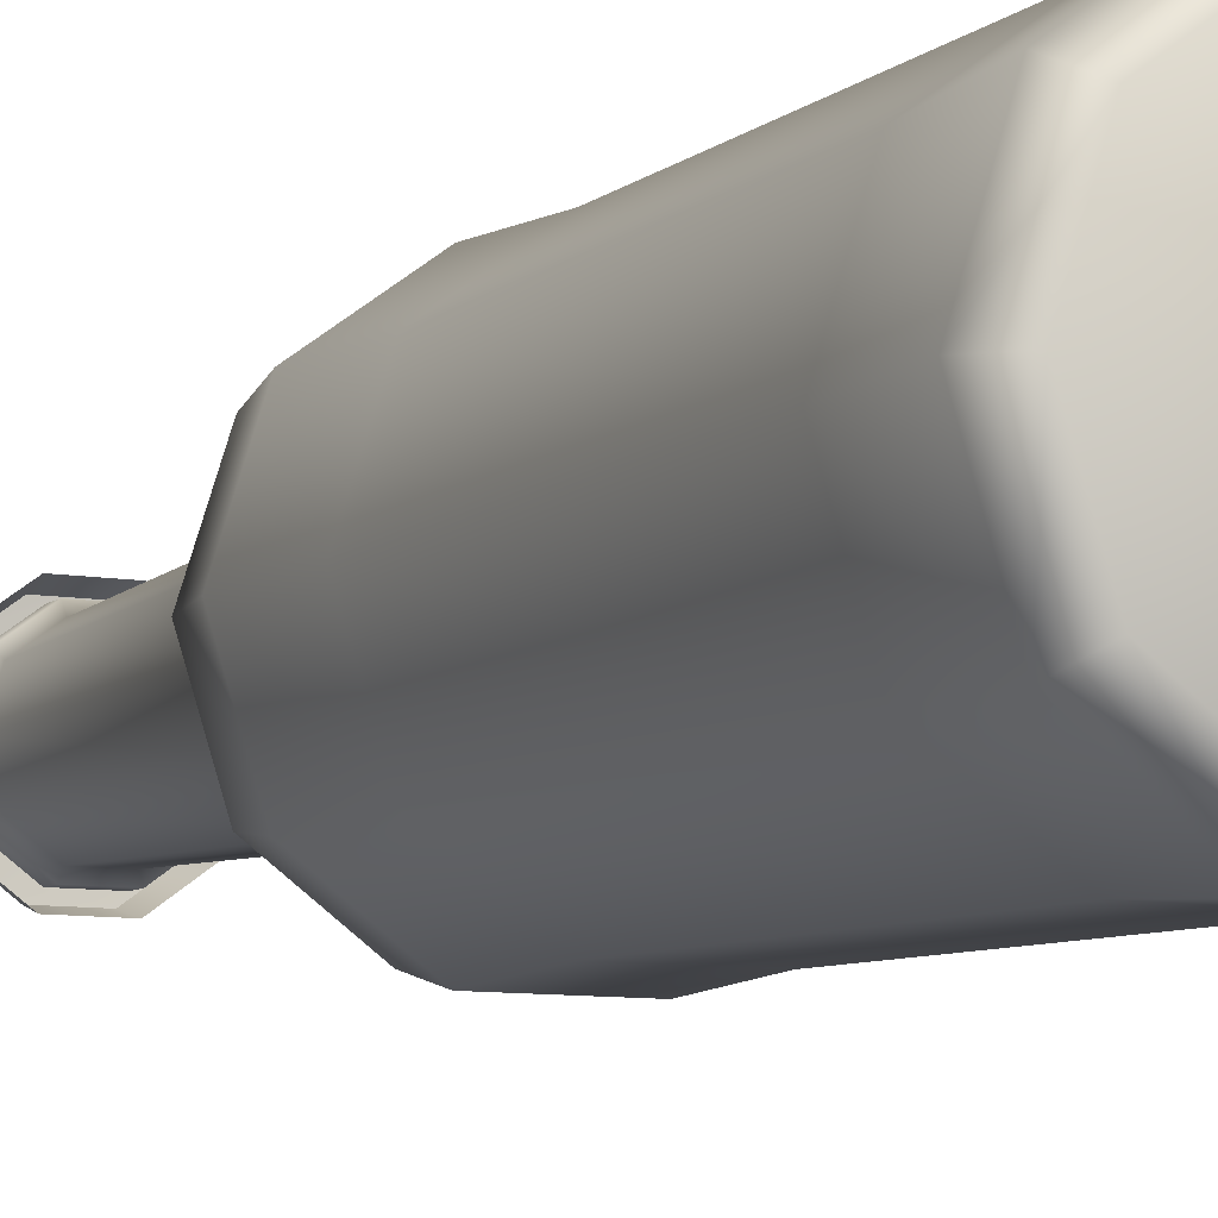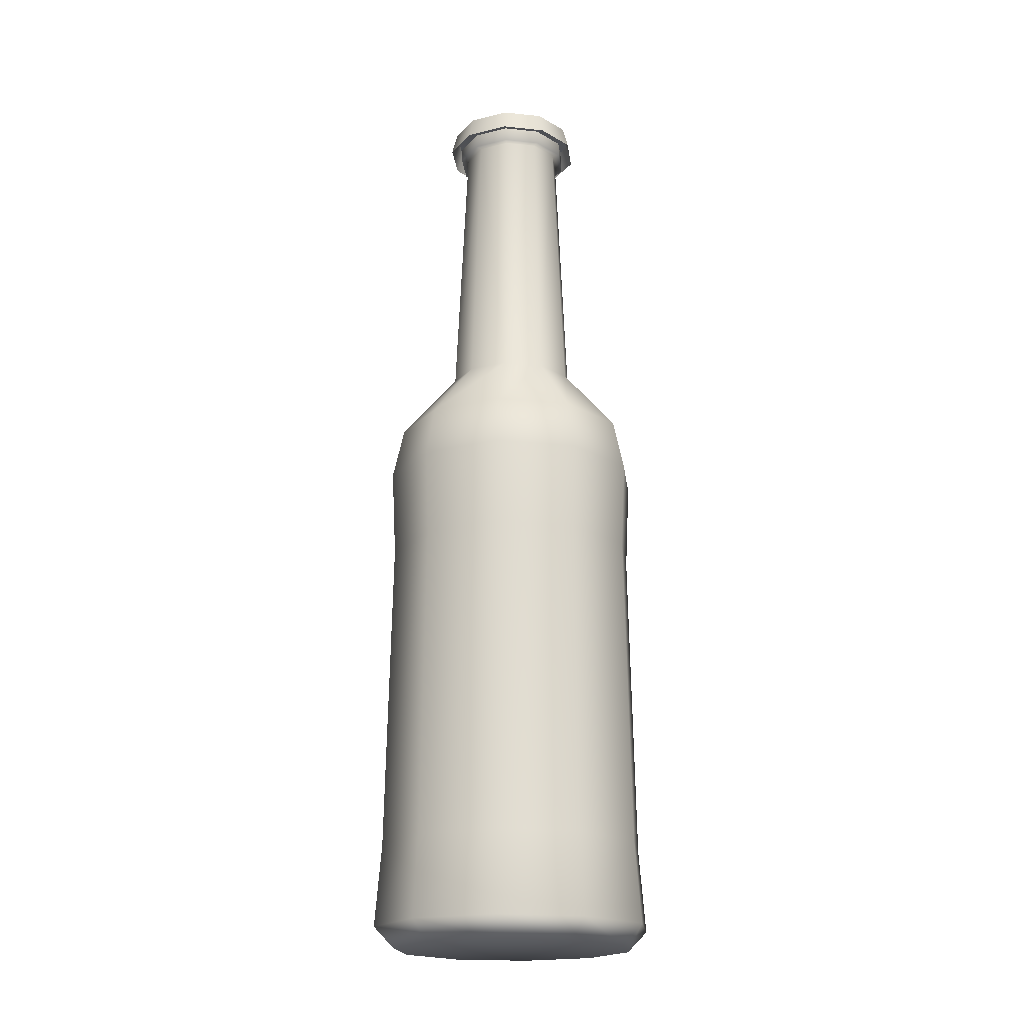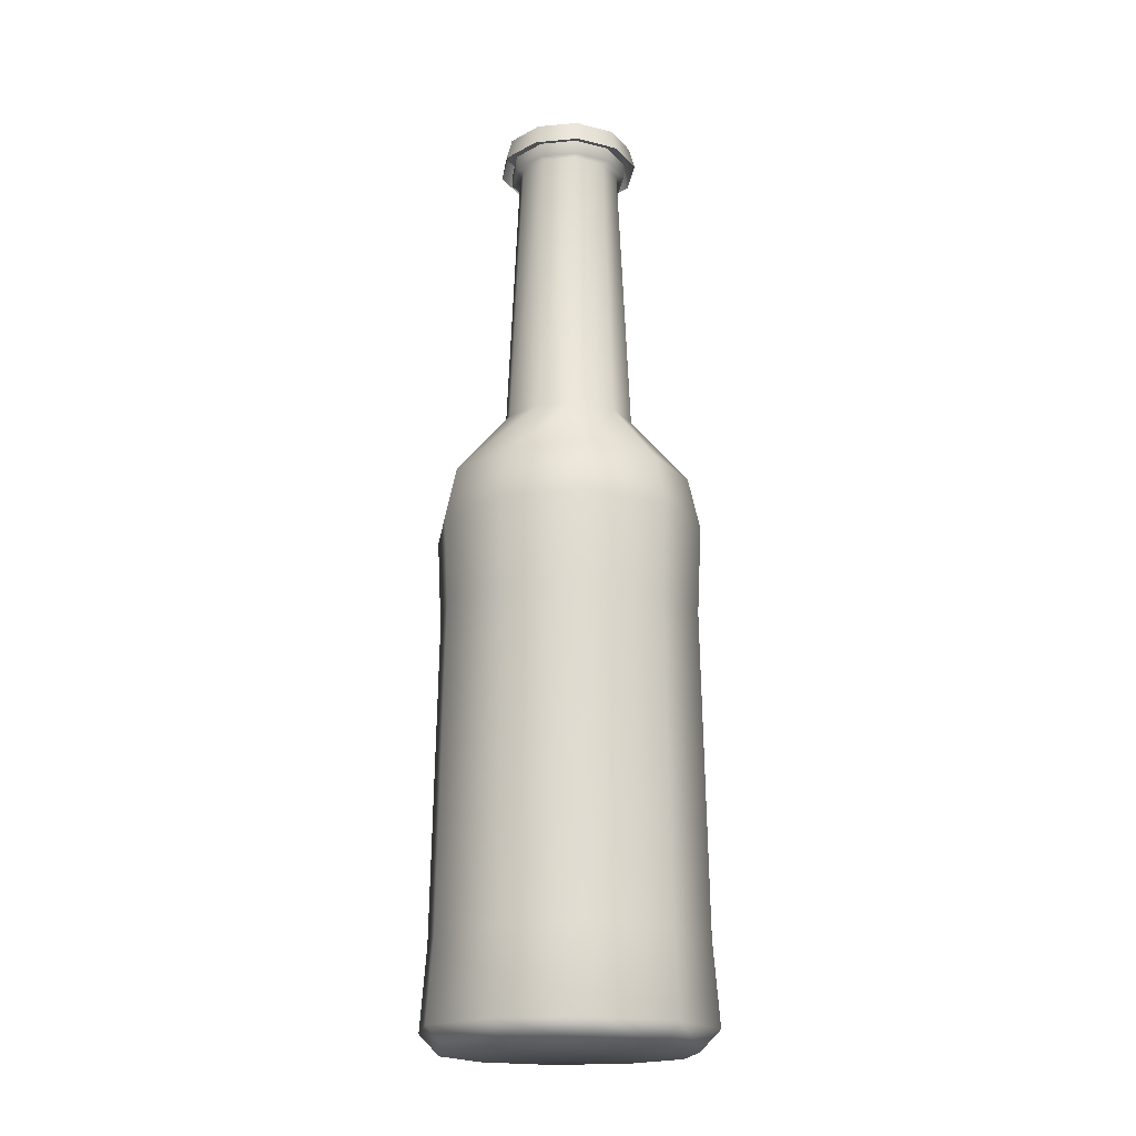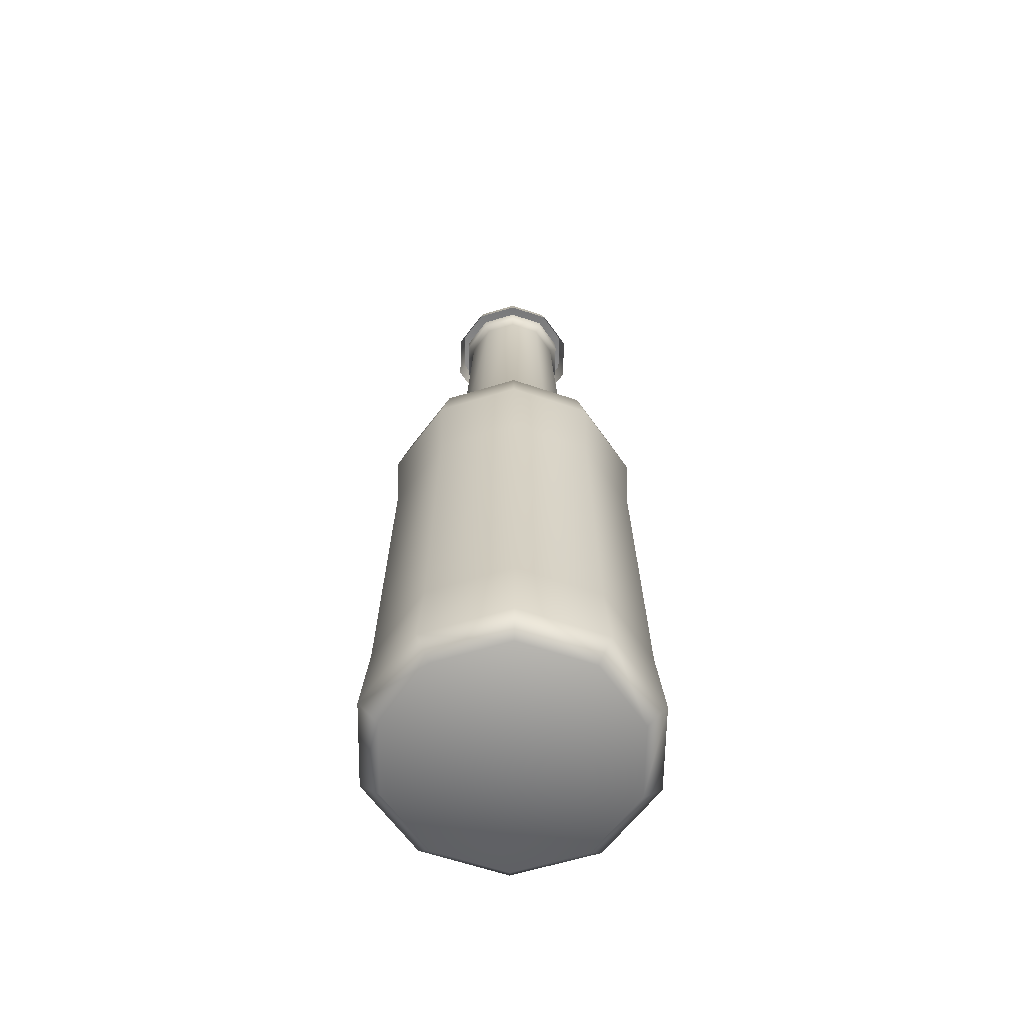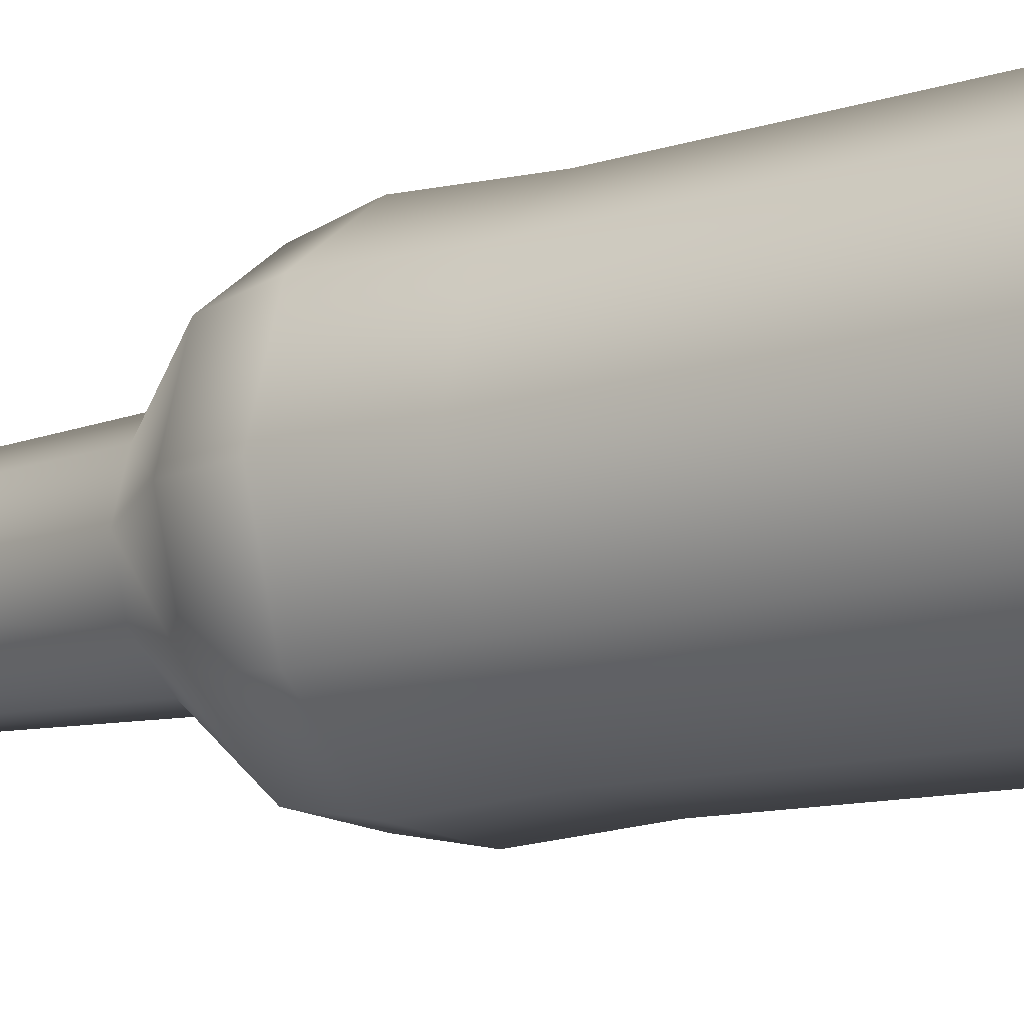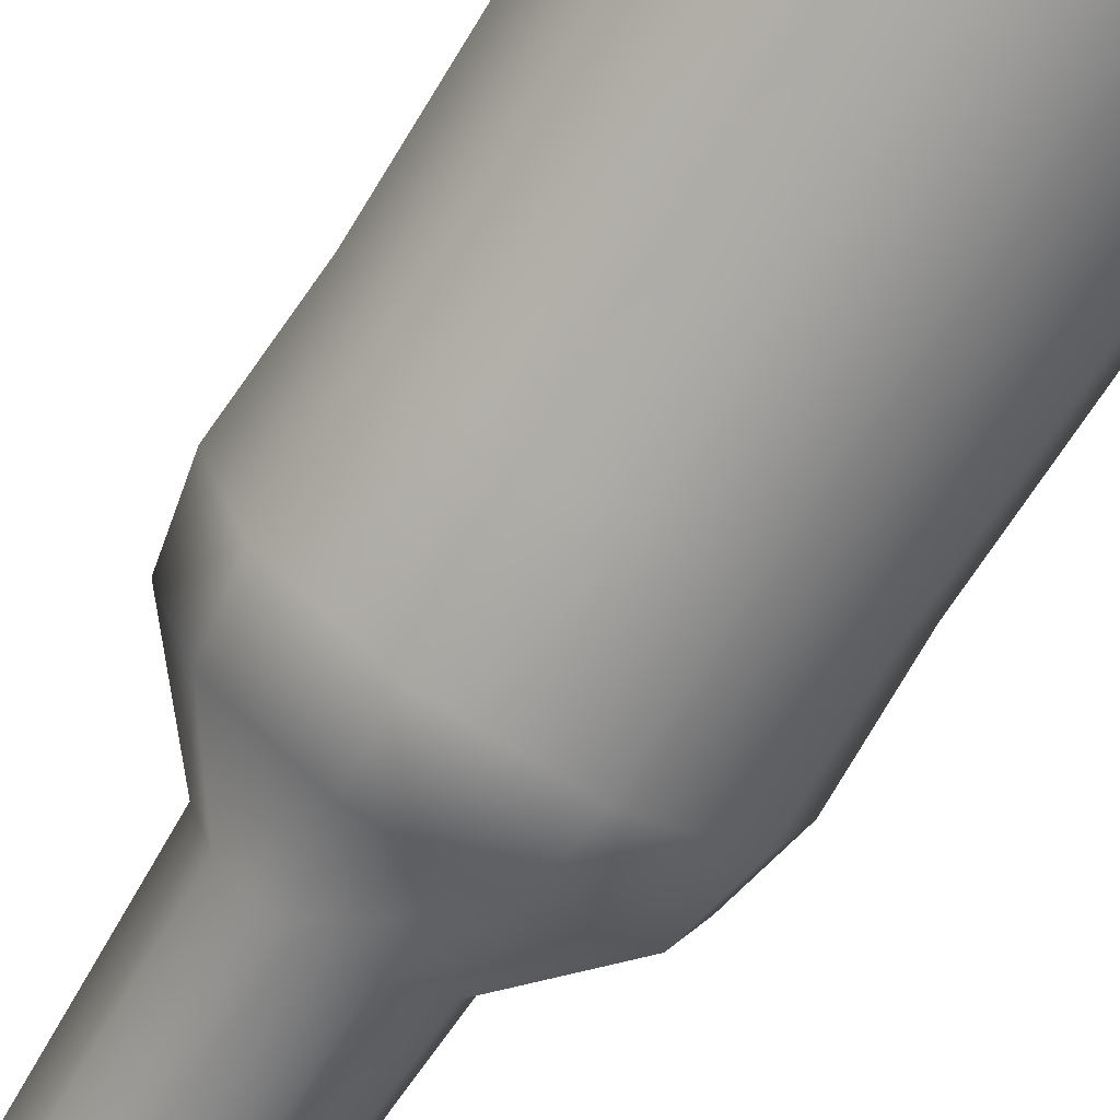
<metadata>
{"format":"obj","ext":"obj","renderer":"f3d","projection":"perspective","resolution":1024,"background":"white","views":[{"elev":-8.0,"azim":-27.7,"up":"+Z"},{"elev":-19.1,"azim":168.8,"up":"+Y"},{"elev":-18.5,"azim":-62.0,"up":"+Y"},{"elev":-62.7,"azim":125.1,"up":"+Y"},{"elev":-13.3,"azim":-56.1,"up":"+Z"},{"elev":-73.2,"azim":-32.5,"up":"+Z"}]}
</metadata>
<code>
g default
v 0.1943 4.673 -0.1403
v 0.07494 4.673 -0.2271
v -0.07262 4.673 -0.2271
v -0.192 4.673 -0.1403
v -0.2376 4.673 0
v -0.192 4.673 0.1403
v -0.07262 4.673 0.2271
v 0.07494 4.673 0.2271
v 0.1943 4.673 0.1403
v 0.2399 4.673 -0
v 0.001156 3.767 -0
v 0.0768 5.391 -0.05496
v 0.03005 5.391 -0.08892
v -0.02773 5.391 -0.08892
v -0.07448 5.391 -0.05495
v -0.09234 5.391 0
v -0.07448 5.391 0.05495
v -0.02773 5.391 0.08892
v 0.03005 5.391 0.08892
v 0.0768 5.391 0.05495
v 0.09465 5.391 -0
v 0.1775 4.767 -0.1281
v 0.06852 4.767 -0.2073
v -0.0662 4.767 -0.2073
v -0.1752 4.767 -0.1281
v -0.2168 4.767 0
v -0.1752 4.767 0.1281
v -0.0662 4.767 0.2073
v 0.06852 4.767 0.2073
v 0.1775 4.767 0.1281
v 0.2191 4.767 -0
v 0.09547 4.885 -0.06852
v 0.1177 4.885 -0
v 0.09547 4.885 0.06852
v 0.03718 4.885 0.1109
v -0.03487 4.885 0.1109
v -0.09316 4.885 0.06852
v -0.1154 4.885 -0
v -0.09316 4.885 -0.06852
v -0.03487 4.885 -0.1109
v 0.03718 4.885 -0.1109
v 0.1883 4.517 -0.136
v 0.07265 4.517 -0.22
v -0.07034 4.517 -0.22
v -0.186 4.517 -0.136
v -0.2302 4.517 0
v -0.186 4.517 0.136
v -0.07034 4.517 0.22
v 0.07265 4.517 0.22
v 0.1883 4.517 0.136
v 0.2325 4.517 -0
v 0.1974 3.951 -0.1426
v 0.0761 3.951 -0.2307
v -0.07379 3.951 -0.2307
v -0.1951 3.951 -0.1426
v -0.2414 3.951 0
v -0.1951 3.951 0.1426
v -0.07379 3.951 0.2307
v 0.0761 3.951 0.2307
v 0.1974 3.951 0.1426
v 0.2437 3.951 -0
v 0.207 3.804 -0.1496
v 0.1781 3.767 -0.1285
v 0.07979 3.804 -0.242
v 0.06874 3.767 -0.208
v -0.07748 3.804 -0.242
v -0.06642 3.767 -0.208
v -0.2047 3.804 -0.1496
v -0.1758 3.767 -0.1285
v -0.2533 3.804 0
v -0.2175 3.767 0
v -0.2047 3.804 0.1496
v -0.1758 3.767 0.1285
v -0.07748 3.804 0.242
v -0.06642 3.767 0.208
v 0.07979 3.804 0.242
v 0.06874 3.767 0.208
v 0.207 3.804 0.1496
v 0.1781 3.767 0.1285
v 0.2556 3.804 -0
v 0.2199 3.767 -0
v 0.08811 5.391 -0.06317
v 0.03437 5.391 -0.1022
v -0.03206 5.391 -0.1022
v -0.08579 5.391 -0.06317
v -0.1063 5.391 0
v -0.08579 5.391 0.06317
v -0.03206 5.391 0.1022
v 0.03437 5.391 0.1022
v 0.08811 5.391 0.06317
v 0.1086 5.391 -0
v 0.03437 5.417 -0.1022
v -0.03206 5.417 -0.1022
v -0.08579 5.417 -0.06317
v -0.1063 5.417 0
v -0.08579 5.417 0.06317
v -0.03206 5.417 0.1022
v 0.03437 5.417 0.1022
v 0.08811 5.417 0.06317
v 0.1086 5.417 -0
v 0.08811 5.417 -0.06317
v 0.01854 5.417 -0.0535
v -0.01623 5.417 -0.0535
v -0.04436 5.417 -0.03307
v -0.0551 5.417 0
v -0.04436 5.417 0.03307
v -0.01623 5.417 0.0535
v 0.01854 5.417 0.0535
v 0.04667 5.417 0.03307
v 0.05741 5.417 -0
v 0.04667 5.417 -0.03307
v 0.01854 5.355 -0.0535
v -0.01623 5.355 -0.0535
v -0.04436 5.355 -0.03307
v -0.0551 5.355 1e-06
v -0.04436 5.355 0.03307
v -0.01623 5.355 0.0535
v 0.01854 5.355 0.0535
v 0.04667 5.355 0.03307
v 0.05741 5.355 -0
v 0.04667 5.355 -0.03307
g Garrafa Garrafa
f 42 43 2 1
f 43 44 3 2
f 44 45 4 3
f 45 46 5 4
f 46 47 6 5
f 47 48 7 6
f 48 49 8 7
f 49 50 9 8
f 50 51 10 9
f 51 42 1 10
f 22 23 41 32
f 23 24 40 41
f 24 25 39 40
f 25 26 38 39
f 26 27 37 38
f 27 28 36 37
f 28 29 35 36
f 29 30 34 35
f 30 31 33 34
f 31 22 32 33
f 1 2 23 22
f 2 3 24 23
f 3 4 25 24
f 4 5 26 25
f 5 6 27 26
f 6 7 28 27
f 7 8 29 28
f 8 9 30 29
f 9 10 31 30
f 10 1 22 31
f 33 32 12 21
f 34 33 21 20
f 35 34 20 19
f 36 35 19 18
f 37 36 18 17
f 38 37 17 16
f 39 38 16 15
f 40 39 15 14
f 41 40 14 13
f 12 32 41 13
f 52 53 43 42
f 53 54 44 43
f 54 55 45 44
f 55 56 46 45
f 56 57 47 46
f 57 58 48 47
f 58 59 49 48
f 59 60 50 49
f 60 61 51 50
f 61 52 42 51
f 62 63 65 64
f 63 62 80 81
f 64 65 67 66
f 66 67 69 68
f 68 69 71 70
f 70 71 73 72
f 72 73 75 74
f 74 75 77 76
f 76 77 79 78
f 78 79 81 80
f 65 63 11
f 67 65 11
f 69 67 11
f 71 69 11
f 73 71 11
f 75 73 11
f 77 75 11
f 79 77 11
f 81 79 11
f 63 81 11
f 62 64 53 52
f 64 66 54 53
f 66 68 55 54
f 68 70 56 55
f 70 72 57 56
f 72 74 58 57
f 74 76 59 58
f 76 78 60 59
f 78 80 61 60
f 80 62 52 61
f 12 13 83 82
f 13 14 84 83
f 14 15 85 84
f 15 16 86 85
f 16 17 87 86
f 17 18 88 87
f 18 19 89 88
f 19 20 90 89
f 20 21 91 90
f 21 12 82 91
f 83 84 93 92
f 84 85 94 93
f 85 86 95 94
f 86 87 96 95
f 87 88 97 96
f 88 89 98 97
f 89 90 99 98
f 90 91 100 99
f 91 82 101 100
f 82 83 92 101
f 92 93 103 102
f 93 94 104 103
f 94 95 105 104
f 95 96 106 105
f 96 97 107 106
f 97 98 108 107
f 98 99 109 108
f 99 100 110 109
f 100 101 111 110
f 101 92 102 111
f 102 103 113 112
f 103 104 114 113
f 104 105 115 114
f 105 106 116 115
f 106 107 117 116
f 107 108 118 117
f 108 109 119 118
f 109 110 120 119
f 110 111 121 120
f 111 102 112 121
g default
v 0.001156 5.46 -0
v 0.03763 5.449 -0.1123
v 0.09665 5.449 -0.06938
v -0.03532 5.449 -0.1123
v -0.09433 5.449 -0.06938
v -0.1169 5.449 0
v -0.09433 5.449 0.06938
v -0.03532 5.449 0.1123
v 0.03763 5.449 0.1123
v 0.09665 5.449 0.06938
v 0.1192 5.449 -0
v 0.1052 5.409 -0.07558
v 0.04089 5.409 -0.1223
v -0.03858 5.409 -0.1223
v -0.1029 5.409 -0.07558
v -0.1274 5.409 0
v -0.1029 5.409 0.07558
v -0.03858 5.409 0.1223
v 0.04089 5.409 0.1223
v 0.1052 5.409 0.07558
v 0.1297 5.409 -0
g Garrafa Garrafa Garrafa_Tampa
f 122 124 123
f 122 123 125
f 122 125 126
f 122 126 127
f 122 127 128
f 122 128 129
f 122 129 130
f 122 130 131
f 122 131 132
f 122 132 124
f 133 134 123 124
f 134 135 125 123
f 135 136 126 125
f 136 137 127 126
f 137 138 128 127
f 138 139 129 128
f 139 140 130 129
f 140 141 131 130
f 141 142 132 131
f 142 133 124 132

</code>
